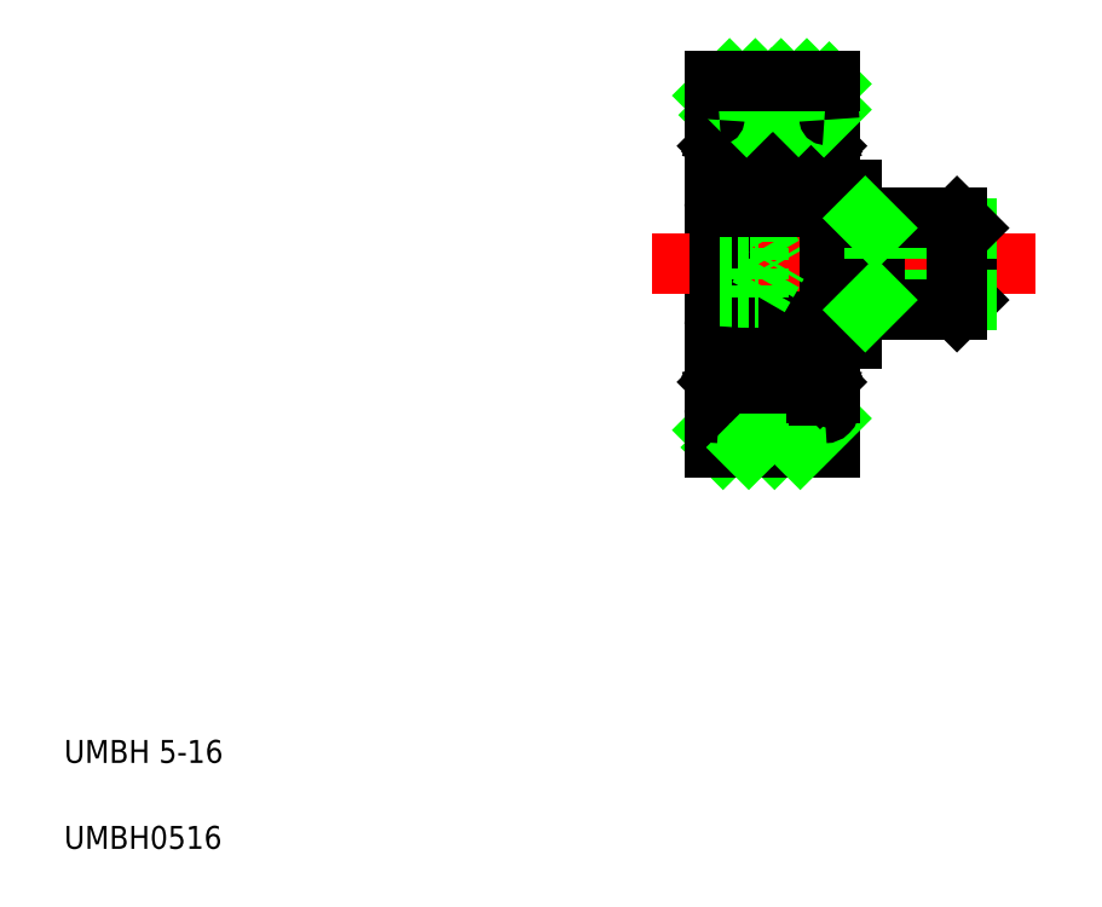
<metadata>
{"format":"dxf","ext":"dxf","renderer":"ezdxf+matplotlib","layout":"modelspace","background":"white","min_lineweight":24,"dpi":150}
</metadata>
<code>
0
SECTION
2
ENTITIES
0
TEXT
8
0
10
2.5
20
6.25
30
0
40
1
1
UMBH 5-16
0
TEXT
8
0
10
2.5
20
2.5
30
0
40
1
1
UMBH0516
0
LINE
8
CENTER
10
33.37
20
19.01
30
0
11
33.37
21
37.01
31
0
0
LINE
8
0
10
35.87
20
20.01
30
0
11
35.87
21
36.01
31
0
0
LINE
8
0
10
30.87
20
36.01
30
0
11
30.87
21
20.01
31
0
0
LINE
8
CENTER
10
29.87
20
23.51
30
0
11
36.87
21
23.51
31
0
0
LINE
8
0
10
31.24
20
20.01
30
0
11
32.74
21
21.51
31
0
0
LINE
8
0
10
30.87
20
20.77
30
0
11
31.62
21
21.51
31
0
0
ARC
8
0
10
31.82
20
25.38
30
0
40
1.25
50
220.9
51
249.1
0
LINE
8
0
10
31.33
20
22.26
30
0
11
31.1
21
22.26
31
0
0
LINE
8
0
10
31.03
20
25.51
30
0
11
35.71
21
25.51
31
0
0
LINE
8
0
10
31.42
20
22.39
30
0
11
31.28
21
22.39
31
0
0
LINE
8
0
10
31.42
20
22.96
30
0
11
31.27
21
23.11
31
0
0
LINE
8
0
10
31.27
20
22.27
30
0
11
31.27
21
22.66
31
0
0
LINE
8
0
10
31.32
20
22.27
30
0
11
31.32
21
22.37
31
0
0
LINE
8
0
10
31.09
20
22.26
30
0
11
31.06
21
22.36
31
0
0
LINE
8
0
10
31.07
20
22.36
30
0
11
30.87
21
22.36
31
0
0
LINE
8
0
10
31.09
20
22.26
30
0
11
31.09
21
22.57
31
0
0
LINE
8
0
10
31.27
20
22.56
30
0
11
31.1
21
22.56
31
0
0
LINE
8
0
10
31.07
20
22.86
30
0
11
31.07
21
24.21
31
0
0
LINE
8
0
10
31.27
20
23.11
30
0
11
31.27
21
24.21
31
0
0
LINE
8
0
10
31.27
20
22.66
30
0
11
31.07
21
22.86
31
0
0
LINE
8
0
10
31.07
20
24.21
30
0
11
31.27
21
24.21
31
0
0
LINE
8
0
10
31.27
20
24.11
30
0
11
31.07
21
24.11
31
0
0
LINE
8
0
10
33.48
20
20.01
30
0
11
34.98
21
21.51
31
0
0
CIRCLE
8
0
10
33.37
20
23.51
30
0
40
1
0
LINE
8
0
10
31.07
20
21.51
30
0
11
35.67
21
21.51
31
0
0
LINE
8
0
10
34.09
20
24.21
30
0
11
35.37
21
24.21
31
0
0
LINE
8
0
10
35.31
20
22.81
30
0
11
34.09
21
22.81
31
0
0
LINE
8
0
10
30.87
20
20.01
30
0
11
35.87
21
20.01
31
0
0
LINE
8
0
10
31.42
20
22.36
30
0
11
31.42
21
22.82
31
0
0
LINE
8
0
10
31.42
20
22.36
30
0
11
31.42
21
22.96
31
0
0
LINE
8
0
10
32.36
20
20.01
30
0
11
33.37
21
21.02
31
0
0
LINE
8
0
10
32.37
20
20.01
30
0
11
32.37
21
20.01
31
0
0
LINE
8
0
10
31.43
20
22.36
30
0
11
31.33
21
22.36
31
0
0
LINE
8
0
10
33.37
20
21.02
30
0
11
33.86
21
21.51
31
0
0
LINE
8
0
10
33.37
20
20.01
30
0
11
33.37
21
20.01
31
0
0
LINE
8
0
10
32.66
20
22.81
30
0
11
31.43
21
22.81
31
0
0
LINE
8
0
10
31.37
20
24.21
30
0
11
32.66
21
24.21
31
0
0
LINE
8
0
10
35.32
20
22.82
30
0
11
35.32
21
22.36
31
0
0
LINE
8
0
10
35.32
20
22.96
30
0
11
35.32
21
22.36
31
0
0
LINE
8
0
10
35.47
20
22.66
30
0
11
35.47
21
22.27
31
0
0
LINE
8
0
10
34.61
20
20.01
30
0
11
35.87
21
21.28
31
0
0
LINE
8
0
10
35.68
20
22.36
30
0
11
35.66
21
22.26
31
0
0
LINE
8
0
10
35.65
20
22.26
30
0
11
35.42
21
22.26
31
0
0
LINE
8
0
10
35.42
20
22.36
30
0
11
35.32
21
22.36
31
0
0
LINE
8
0
10
35.42
20
22.37
30
0
11
35.42
21
22.27
31
0
0
LINE
8
0
10
35.65
20
22.57
30
0
11
35.65
21
22.26
31
0
0
LINE
8
0
10
35.65
20
22.56
30
0
11
35.48
21
22.56
31
0
0
LINE
8
0
10
35.47
20
22.39
30
0
11
35.32
21
22.39
31
0
0
LINE
8
0
10
35.87
20
22.36
30
0
11
35.68
21
22.36
31
0
0
ARC
8
0
10
34.93
20
25.38
30
0
40
1.25
50
290.9
51
318.4
0
LINE
8
0
10
35.47
20
24.21
30
0
11
35.47
21
23.11
31
0
0
LINE
8
0
10
35.67
20
24.21
30
0
11
35.67
21
22.86
31
0
0
LINE
8
0
10
35.47
20
23.11
30
0
11
35.32
21
22.96
31
0
0
LINE
8
0
10
35.67
20
22.86
30
0
11
35.47
21
22.66
31
0
0
LINE
8
0
10
35.47
20
24.21
30
0
11
35.67
21
24.21
31
0
0
LINE
8
0
10
35.67
20
24.11
30
0
11
35.47
21
24.11
31
0
0
LINE
8
CENTER
10
29.87
20
32.51
30
0
11
36.87
21
32.51
31
0
0
LINE
8
0
10
30.87
20
35.36
30
0
11
31.52
21
36.01
31
0
0
LINE
8
0
10
31.15
20
34.51
30
0
11
32.65
21
36.01
31
0
0
ARC
8
0
10
31.82
20
30.65
30
0
40
1.25
50
110.9
51
139.1
0
LINE
8
0
10
31.1
20
33.76
30
0
11
31.33
21
33.76
31
0
0
LINE
8
0
10
31.07
20
30.51
30
0
11
35.67
21
30.51
31
0
0
LINE
8
0
10
31.28
20
33.64
30
0
11
31.42
21
33.64
31
0
0
LINE
8
0
10
31.27
20
32.91
30
0
11
31.42
21
33.06
31
0
0
LINE
8
0
10
31.07
20
31.81
30
0
11
31.07
21
33.16
31
0
0
LINE
8
0
10
31.27
20
31.81
30
0
11
31.27
21
32.91
31
0
0
LINE
8
0
10
31.07
20
31.81
30
0
11
31.27
21
31.81
31
0
0
LINE
8
0
10
31.07
20
31.91
30
0
11
31.27
21
31.91
31
0
0
LINE
8
0
10
30.87
20
33.66
30
0
11
31.07
21
33.66
31
0
0
LINE
8
0
10
31.06
20
33.66
30
0
11
31.09
21
33.76
31
0
0
LINE
8
0
10
31.32
20
33.66
30
0
11
31.32
21
33.76
31
0
0
LINE
8
0
10
31.27
20
33.37
30
0
11
31.27
21
33.76
31
0
0
LINE
8
0
10
31.07
20
33.16
30
0
11
31.27
21
33.36
31
0
0
LINE
8
0
10
31.09
20
33.46
30
0
11
31.09
21
33.77
31
0
0
LINE
8
0
10
31.1
20
33.46
30
0
11
31.27
21
33.46
31
0
0
LINE
8
0
10
33.39
20
34.51
30
0
11
34.89
21
36.01
31
0
0
CIRCLE
8
0
10
33.37
20
32.51
30
0
40
1
0
LINE
8
0
10
34.09
20
33.21
30
0
11
35.32
21
33.21
31
0
0
LINE
8
0
10
34.09
20
31.81
30
0
11
35.37
21
31.81
31
0
0
LINE
8
0
10
31.07
20
34.51
30
0
11
35.67
21
34.51
31
0
0
LINE
8
0
10
31.37
20
31.81
30
0
11
32.66
21
31.81
31
0
0
LINE
8
0
10
31.43
20
33.21
30
0
11
32.66
21
33.21
31
0
0
LINE
8
0
10
31.42
20
33.2
30
0
11
31.42
21
33.67
31
0
0
LINE
8
0
10
31.33
20
33.66
30
0
11
31.43
21
33.66
31
0
0
LINE
8
0
10
31.42
20
33.06
30
0
11
31.42
21
33.67
31
0
0
LINE
8
0
10
32.27
20
34.51
30
0
11
33.37
21
35.62
31
0
0
LINE
8
0
10
33.37
20
35.62
30
0
11
33.77
21
36.01
31
0
0
ARC
8
0
10
34.93
20
30.65
30
0
40
1.25
50
40.88
51
69.14
0
LINE
8
0
10
35.66
20
33.76
30
0
11
35.68
21
33.66
31
0
0
LINE
8
0
10
35.67
20
33.16
30
0
11
35.67
21
31.81
31
0
0
LINE
8
0
10
35.47
20
32.91
30
0
11
35.47
21
31.81
31
0
0
LINE
8
0
10
35.47
20
31.81
30
0
11
35.67
21
31.81
31
0
0
LINE
8
0
10
35.47
20
31.91
30
0
11
35.67
21
31.91
31
0
0
LINE
8
0
10
35.47
20
33.76
30
0
11
35.47
21
33.37
31
0
0
LINE
8
0
10
35.32
20
33.66
30
0
11
35.42
21
33.66
31
0
0
LINE
8
0
10
35.42
20
33.76
30
0
11
35.65
21
33.76
31
0
0
LINE
8
0
10
35.32
20
33.67
30
0
11
35.32
21
33.06
31
0
0
LINE
8
0
10
35.42
20
33.76
30
0
11
35.42
21
33.66
31
0
0
LINE
8
0
10
35.32
20
33.64
30
0
11
35.47
21
33.64
31
0
0
LINE
8
0
10
35.47
20
33.36
30
0
11
35.67
21
33.16
31
0
0
LINE
8
0
10
35.32
20
33.06
30
0
11
35.47
21
32.91
31
0
0
LINE
8
0
10
35.65
20
33.77
30
0
11
35.65
21
33.46
31
0
0
LINE
8
0
10
35.48
20
33.46
30
0
11
35.65
21
33.46
31
0
0
LINE
8
0
10
35.68
20
33.66
30
0
11
35.87
21
33.66
31
0
0
LINE
8
0
10
34.53
20
34.53
30
0
11
35.87
21
35.87
31
0
0
LINE
8
0
10
35.64
20
34.51
30
0
11
35.87
21
34.75
31
0
0
LINE
8
0
10
30.87
20
36.01
30
0
11
35.87
21
36.01
31
0
0
LINE
8
0
10
35.87
20
24.76
30
0
11
36.87
21
24.76
31
0
0
LINE
8
0
10
35.87
20
31.26
30
0
11
36.87
21
31.26
31
0
0
LINE
8
CENTER
10
28.12
20
28.01
30
0
11
44.87
21
28.01
31
0
0
LINE
8
0
10
32.79
20
29.46
30
0
11
33.62
21
28.01
31
0
0
LINE
8
0
10
32.79
20
29.46
30
0
11
32.79
21
28.01
31
0
0
LINE
8
0
10
35.87
20
30.76
30
0
11
35.87
21
28.01
31
0
0
LINE
8
0
10
31.12
20
28.01
30
0
11
31.12
21
30.51
31
0
0
LINE
8
0
10
31.12
20
28.01
30
0
11
31.12
21
25.51
31
0
0
LINE
8
0
10
35.87
20
25.26
30
0
11
35.87
21
28.01
31
0
0
LINE
8
0
10
31.07
20
25.51
30
0
11
35.67
21
25.51
31
0
0
LINE
8
0
10
35.87
20
25.31
30
0
11
35.87
21
24.76
31
0
0
LINE
8
0
10
31.12
20
26.57
30
0
11
32.79
21
26.57
31
0
0
LINE
8
0
10
31.12
20
27.29
30
0
11
32.79
21
27.29
31
0
0
LINE
8
0
10
31.12
20
28.74
30
0
11
32.79
21
28.74
31
0
0
LINE
8
0
10
32.79
20
26.57
30
0
11
33.62
21
28.01
31
0
0
LINE
8
0
10
32.79
20
26.57
30
0
11
32.79
21
28.01
31
0
0
LINE
8
0
10
35.87
20
30.71
30
0
11
35.87
21
31.26
31
0
0
LINE
8
0
10
31.12
20
29.46
30
0
11
32.79
21
29.46
31
0
0
LINE
8
0
10
31.07
20
30.51
30
0
11
35.67
21
30.51
31
0
0
LINE
8
0
10
37.87
20
30.01
30
0
11
37.87
21
28.01
31
0
0
LINE
8
0
10
41.87
20
29.59
30
0
11
41.87
21
28.01
31
0
0
LINE
8
0
10
36.87
20
31.26
30
0
11
36.87
21
28.01
31
0
0
LINE
8
0
10
36.87
20
24.76
30
0
11
36.87
21
28.01
31
0
0
LINE
8
0
10
41.44
20
26.01
30
0
11
41.87
21
26.44
31
0
0
LINE
8
0
10
41.87
20
26.44
30
0
11
41.87
21
28.01
31
0
0
LINE
8
0
10
41.87
20
26.44
30
0
11
37.87
21
26.44
31
0
0
LINE
8
0
10
36.87
20
26.01
30
0
11
41.44
21
26.01
31
0
0
LINE
8
0
10
37.87
20
26.01
30
0
11
37.87
21
28.01
31
0
0
LINE
8
0
10
41.87
20
29.59
30
0
11
37.87
21
29.59
31
0
0
LINE
8
0
10
41.44
20
30.01
30
0
11
41.87
21
29.59
31
0
0
LINE
8
0
10
36.87
20
30.01
30
0
11
41.44
21
30.01
31
0
0
ARC
8
0
10
35.67
20
34.31
30
0
40
0.2
50
1.018e-13
51
90
0
ARC
8
0
10
31.07
20
34.31
30
0
40
0.2
50
90
51
180
0
ARC
8
0
10
35.67
20
30.71
30
0
40
0.2
50
270
51
0
0
ARC
8
0
10
31.07
20
30.71
30
0
40
0.2
50
180
51
270
0
ARC
8
0
10
35.67
20
25.31
30
0
40
0.2
50
0
51
90
0
ARC
8
0
10
35.67
20
21.71
30
0
40
0.2
50
270
51
1.145e-13
0
ARC
8
0
10
31.07
20
25.31
30
0
40
0.2
50
90
51
180
0
ARC
8
0
10
31.07
20
21.71
30
0
40
0.2
50
180
51
270
0
LINE
8
0
10
41.44
20
30.01
30
0
11
41.44
21
26.01
31
0
0
LINE
8
0
10
37.87
20
29.59
30
0
11
37.44
21
30.01
31
0
0
LINE
8
0
10
37.87
20
26.44
30
0
11
37.44
21
26.01
31
0
0
ENDSEC
0
EOF

</code>
